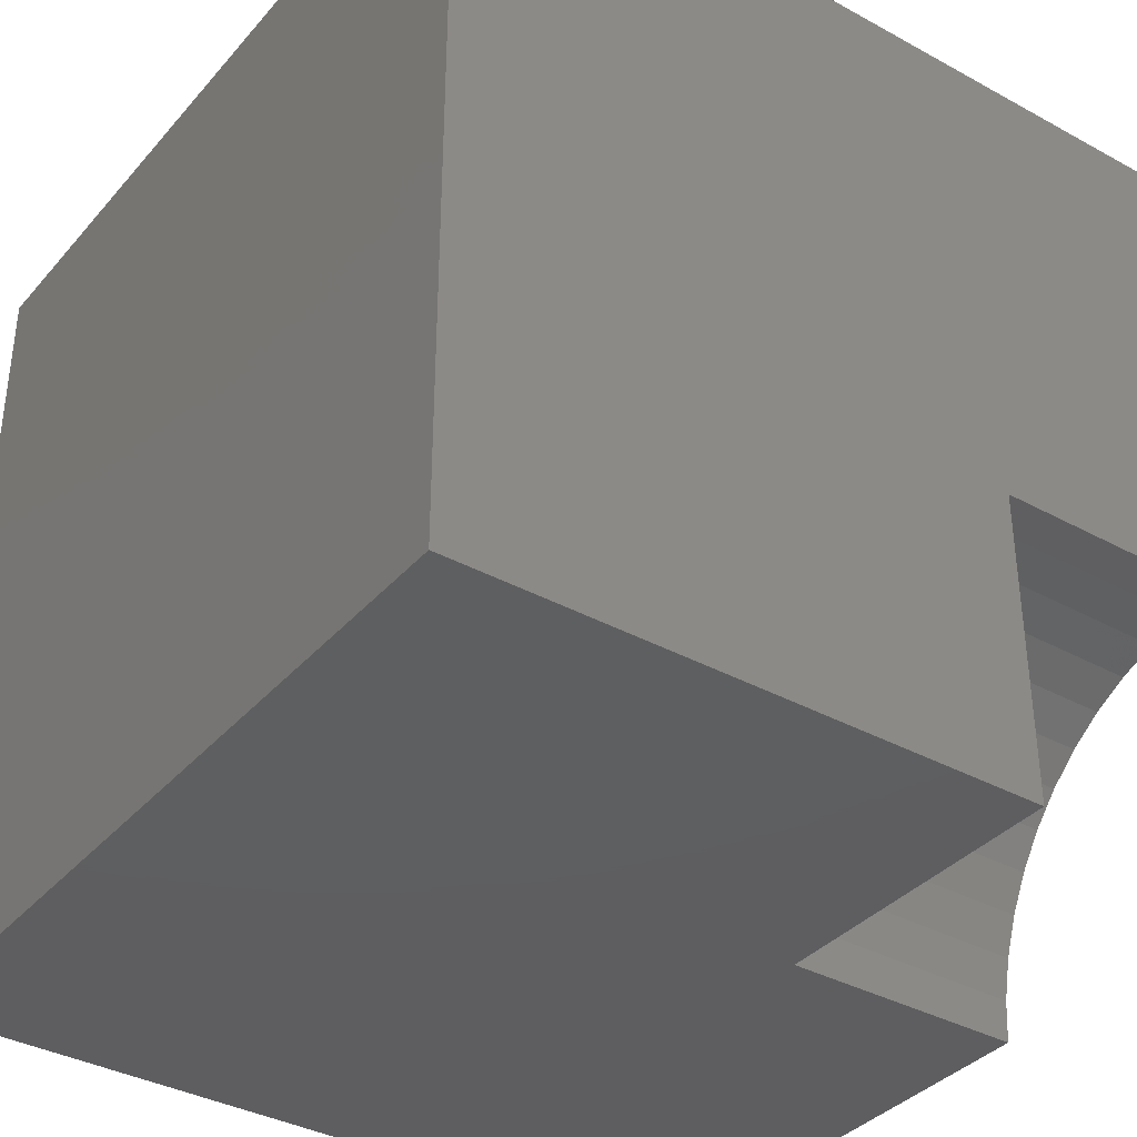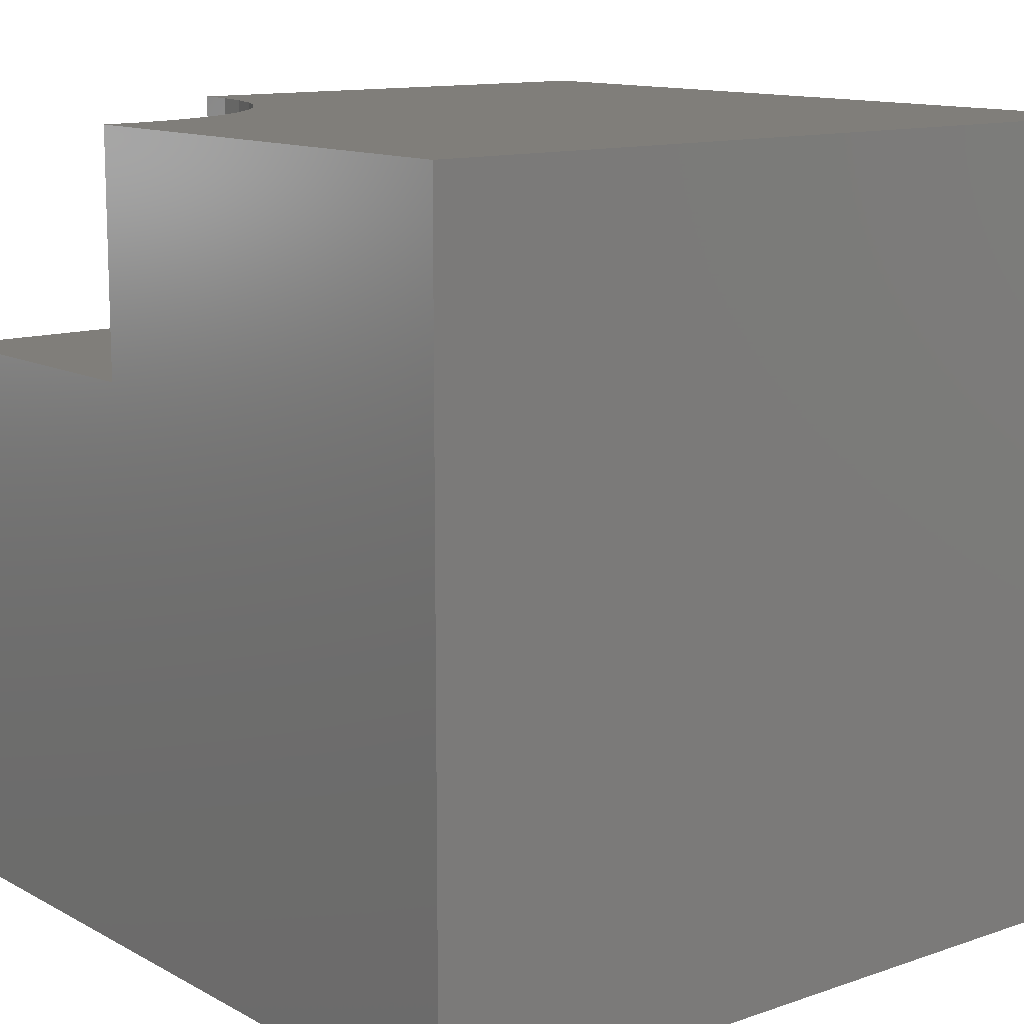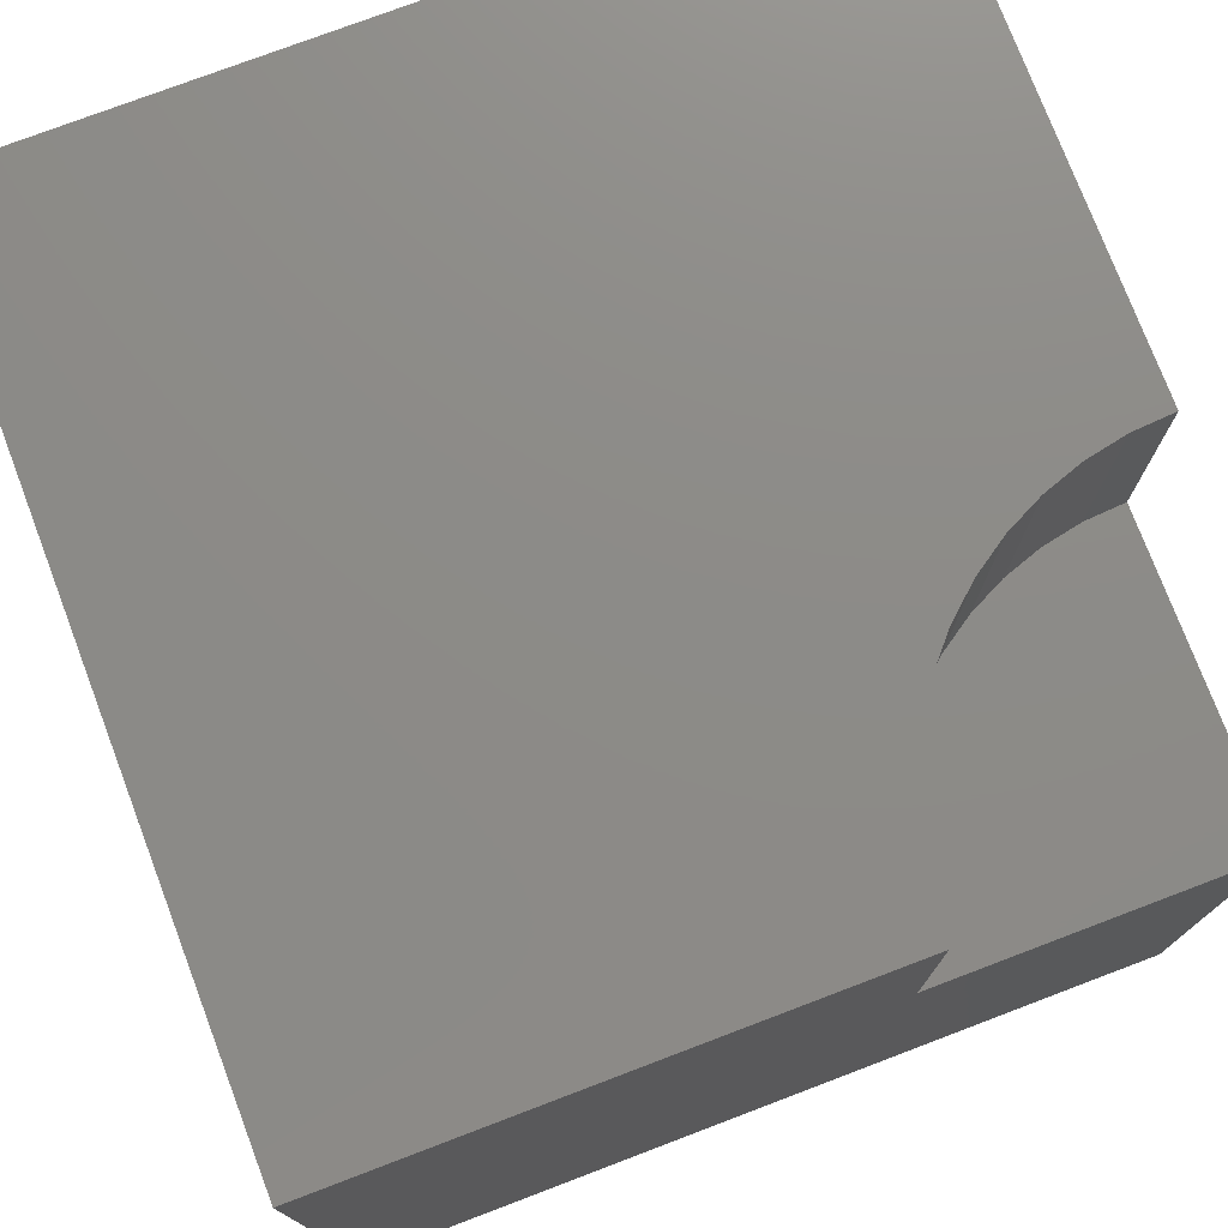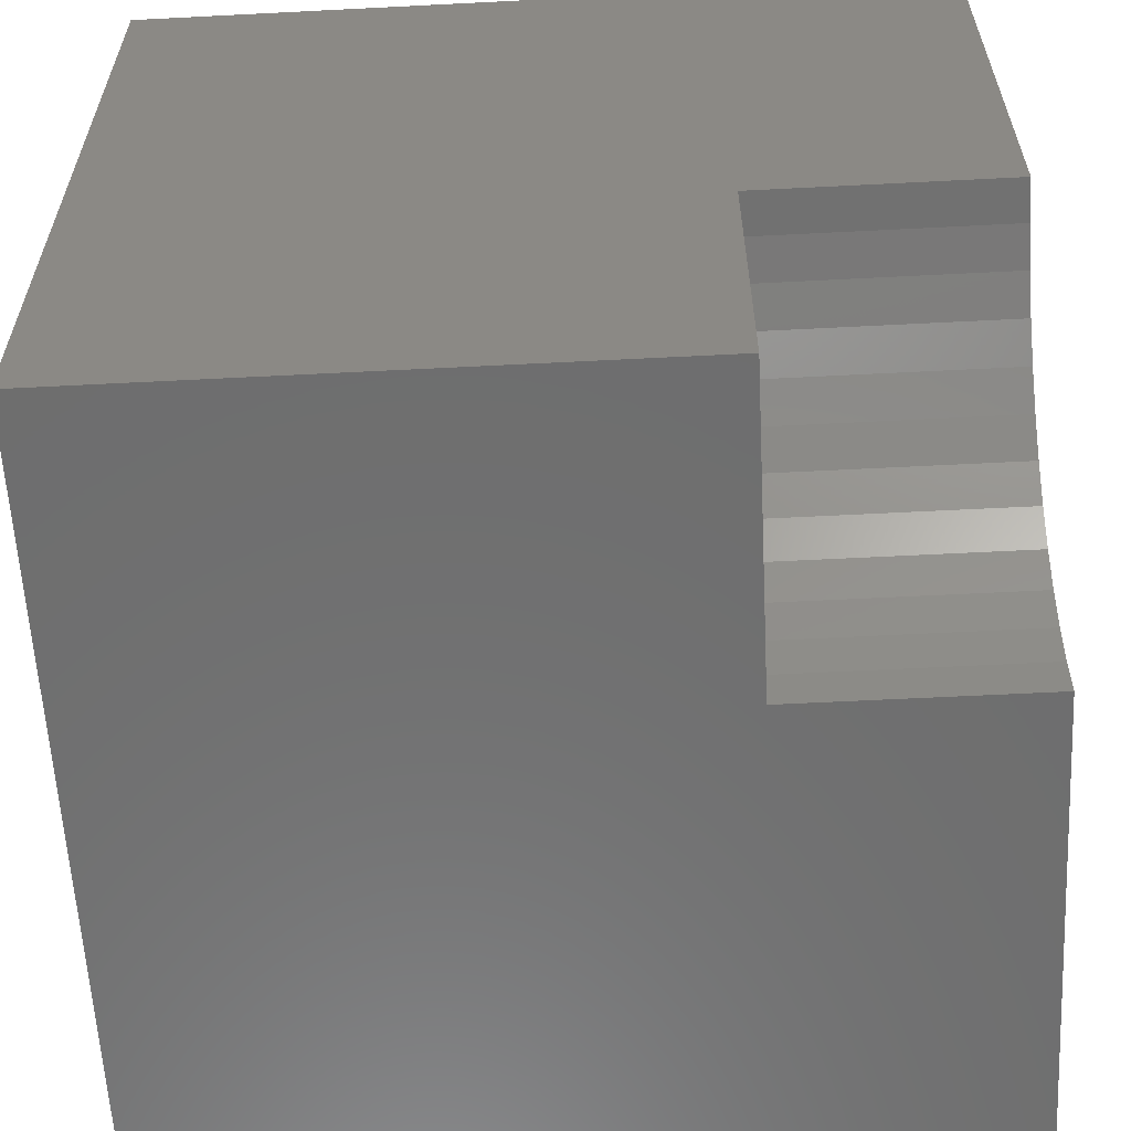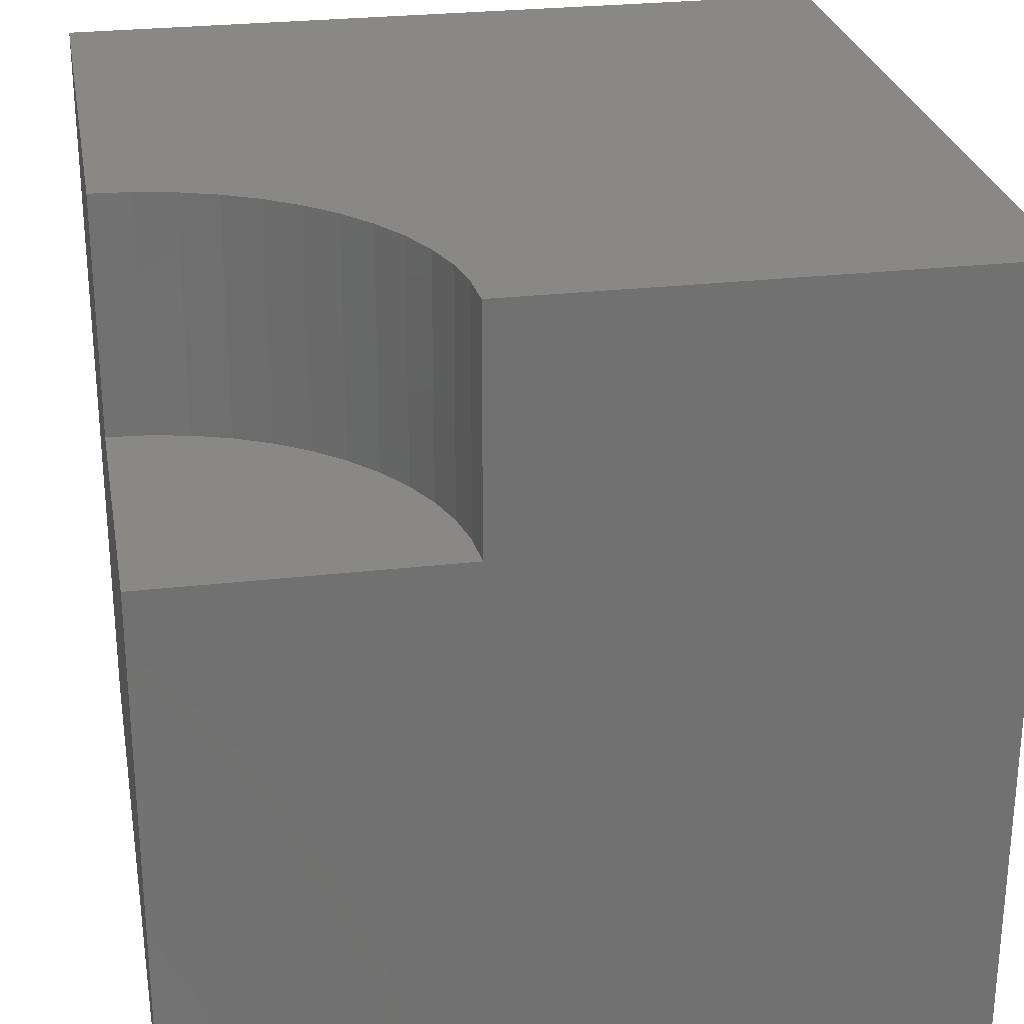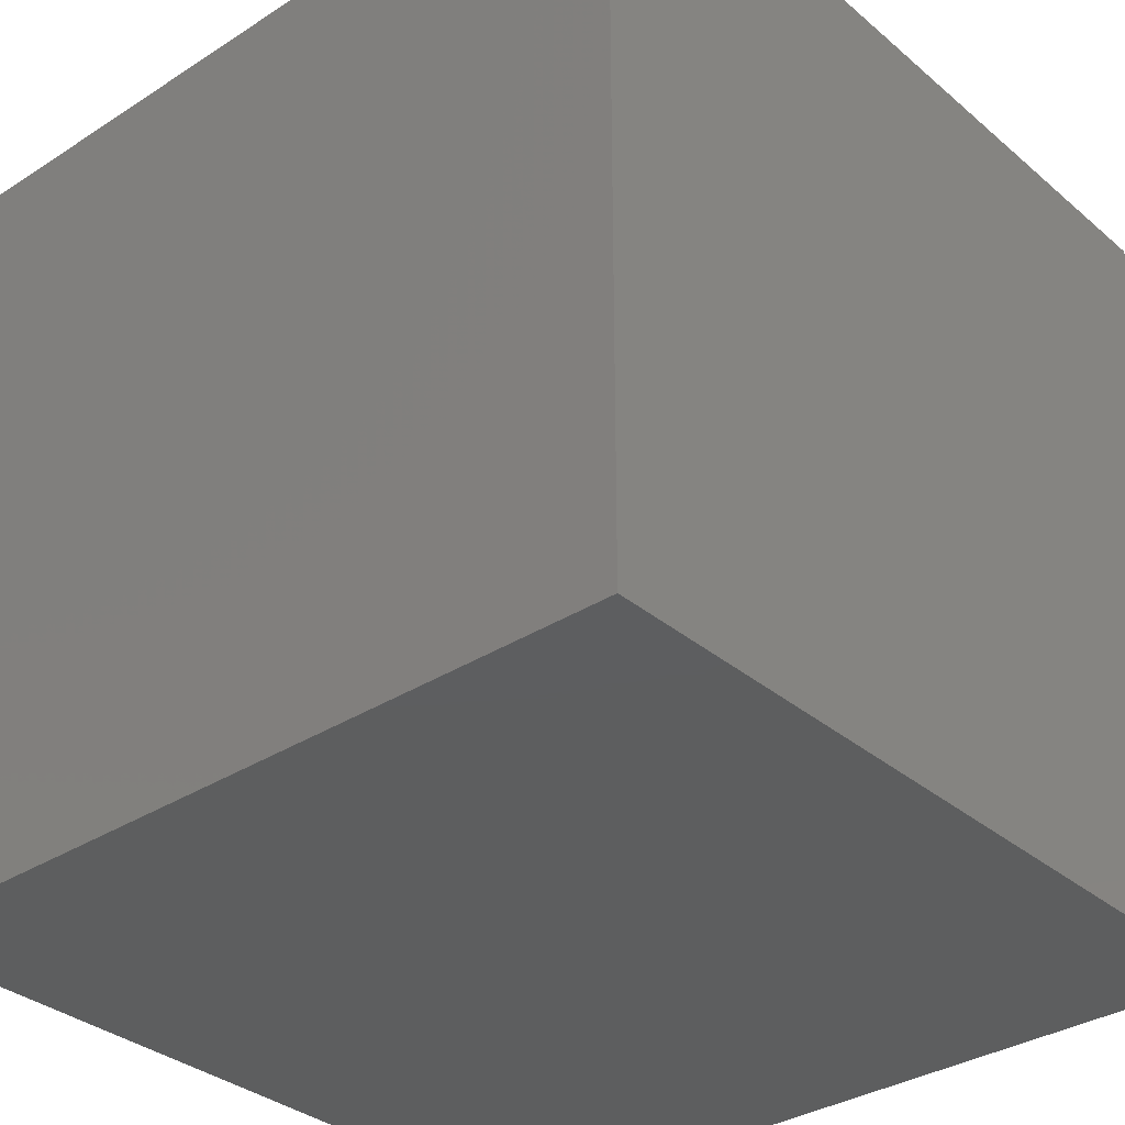
<metadata>
{"format":"stl","ext":"stl","renderer":"f3d","projection":"perspective","resolution":1024,"background":"white","views":[{"elev":-36.7,"azim":-125.4,"up":"+Y"},{"elev":12.3,"azim":51.2,"up":"+Z"},{"elev":76.0,"azim":-110.8,"up":"+Z"},{"elev":-60.1,"azim":-87.0,"up":"+Y"},{"elev":26.9,"azim":-10.2,"up":"+Z"},{"elev":-33.6,"azim":131.2,"up":"+Z"}]}
</metadata>
<code>
# stl→obj: 36 verts, 64 faces
v 0 3.79 10
v 0 10 10
v 0 3.79 7.021
v 0 10 0
v 0 0 7.021
v 0 0 0
v 3.758 0.4947 10
v 3.79 0 10
v 10 0 10
v 1.895 3.282 10
v 2.307 3.007 10
v 10 10 10
v 2.68 2.68 10
v 3.007 2.307 10
v 3.282 1.895 10
v 3.502 1.45 10
v 3.661 0.981 10
v 2.321e-16 3.79 10
v 0.4947 3.758 10
v 0.981 3.661 10
v 1.45 3.502 10
v 10 10 0
v 10 0 0
v 3.79 0 7.021
v 3.758 0.4947 7.021
v 3.661 0.981 7.021
v 3.502 1.45 7.021
v 3.282 1.895 7.021
v 3.007 2.307 7.021
v 2.68 2.68 7.021
v 2.307 3.007 7.021
v 1.895 3.282 7.021
v 1.45 3.502 7.021
v 0.981 3.661 7.021
v 0.4947 3.758 7.021
v 2.321e-16 3.79 7.021
f 1 2 3
f 3 2 4
f 3 4 5
f 5 4 6
f 7 8 9
f 10 11 12
f 12 11 13
f 12 13 14
f 14 15 12
f 12 15 16
f 12 16 9
f 9 16 17
f 9 17 7
f 18 19 2
f 2 19 20
f 2 20 12
f 12 20 21
f 12 21 10
f 22 12 23
f 23 12 9
f 4 22 6
f 6 22 23
f 12 22 2
f 2 22 4
f 5 6 24
f 24 6 23
f 24 23 8
f 8 23 9
f 24 8 7
f 24 7 25
f 25 7 17
f 25 17 26
f 26 17 16
f 26 16 27
f 27 16 15
f 27 15 28
f 28 15 14
f 28 14 29
f 29 14 13
f 29 13 30
f 30 13 11
f 30 11 31
f 31 11 10
f 31 10 32
f 32 10 21
f 32 21 33
f 33 21 20
f 33 20 34
f 34 20 19
f 34 19 35
f 35 19 18
f 35 18 36
f 32 33 5
f 24 25 5
f 5 25 26
f 33 34 5
f 5 34 35
f 5 35 36
f 26 27 5
f 5 27 28
f 5 28 29
f 29 30 5
f 5 30 31
f 5 31 32

</code>
